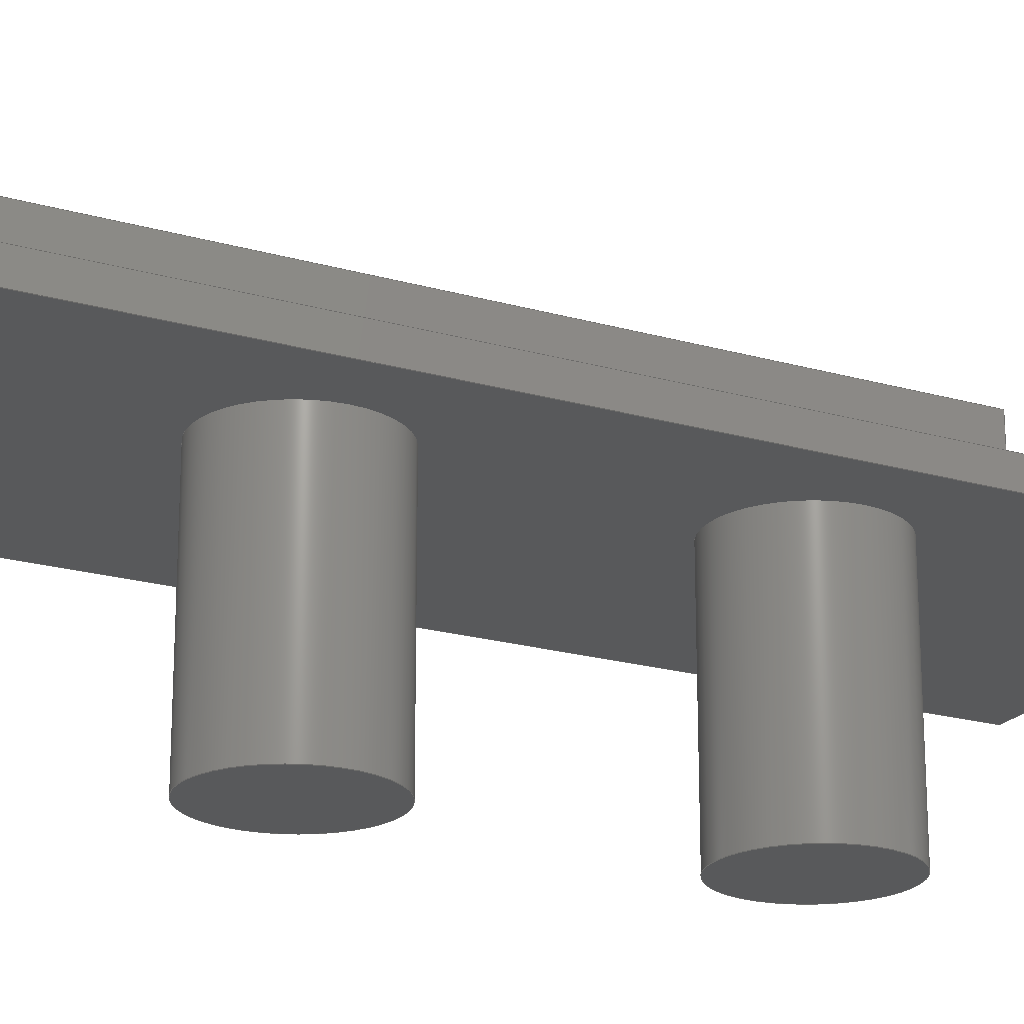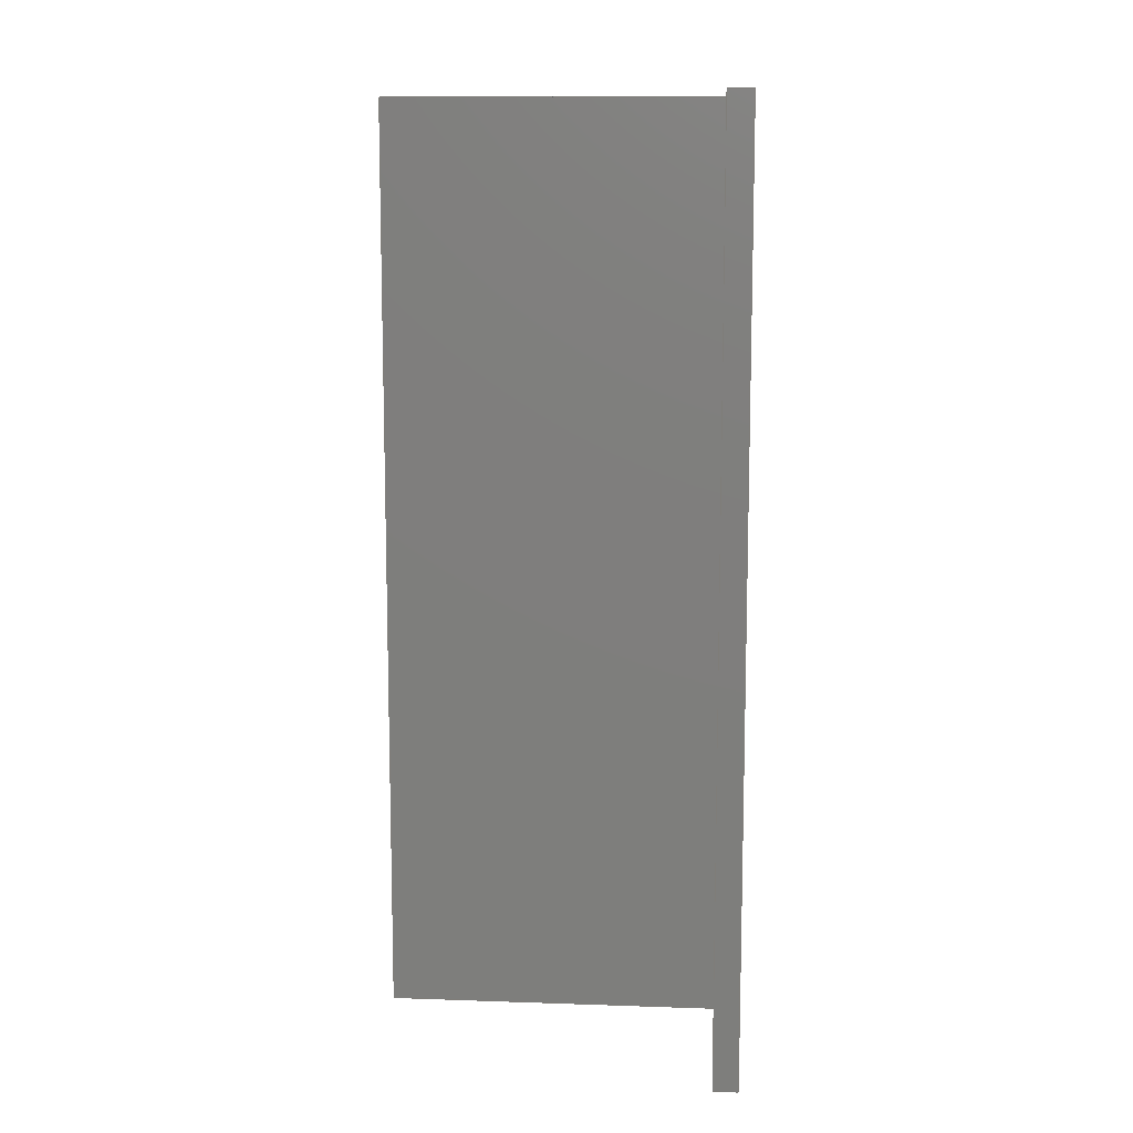
<metadata>
{"format":"step","ext":"step","renderer":"f3d","projection":"perspective","resolution":1024,"background":"white","views":[{"elev":-21.1,"azim":62.8,"up":"+Y"},{"elev":10.9,"azim":-175.1,"up":"+Z"}]}
</metadata>
<code>
ISO-10303-21;
DATA;
#1=MECHANICAL_DESIGN_GEOMETRIC_PRESENTATION_REPRESENTATION('',(#4,#5,
#6),#426);
#2=SHAPE_REPRESENTATION_RELATIONSHIP('SRR','None',#433,#3);
#3=ADVANCED_BREP_SHAPE_REPRESENTATION('',(#7,#8,#9),#425);
#4=STYLED_ITEM('',(#443),#7);
#5=STYLED_ITEM('',(#443),#8);
#6=STYLED_ITEM('',(#443),#9);
#7=MANIFOLD_SOLID_BREP('\X2\30DC30C730A3\X0\1',#244);
#8=MANIFOLD_SOLID_BREP('\X2\30DC30C730A3\X0\2',#245);
#9=MANIFOLD_SOLID_BREP('\X2\30DC30C730A3\X0\3',#246);
#10=FACE_BOUND('',#46,.T.);
#11=FACE_BOUND('',#47,.T.);
#12=FACE_BOUND('',#50,.T.);
#13=FACE_BOUND('',#51,.T.);
#14=PLANE('',#266);
#15=PLANE('',#267);
#16=PLANE('',#268);
#17=PLANE('',#269);
#18=PLANE('',#270);
#19=PLANE('',#271);
#20=PLANE('',#272);
#21=PLANE('',#273);
#22=PLANE('',#277);
#23=PLANE('',#278);
#24=PLANE('',#282);
#25=PLANE('',#283);
#26=FACE_OUTER_BOUND('',#42,.T.);
#27=FACE_OUTER_BOUND('',#43,.T.);
#28=FACE_OUTER_BOUND('',#44,.T.);
#29=FACE_OUTER_BOUND('',#45,.T.);
#30=FACE_OUTER_BOUND('',#48,.T.);
#31=FACE_OUTER_BOUND('',#49,.T.);
#32=FACE_OUTER_BOUND('',#52,.T.);
#33=FACE_OUTER_BOUND('',#53,.T.);
#34=FACE_OUTER_BOUND('',#54,.T.);
#35=FACE_OUTER_BOUND('',#55,.T.);
#36=FACE_OUTER_BOUND('',#56,.T.);
#37=FACE_OUTER_BOUND('',#57,.T.);
#38=FACE_OUTER_BOUND('',#58,.T.);
#39=FACE_OUTER_BOUND('',#59,.T.);
#40=FACE_OUTER_BOUND('',#60,.T.);
#41=FACE_OUTER_BOUND('',#61,.T.);
#42=EDGE_LOOP('',(#164,#165,#166,#167));
#43=EDGE_LOOP('',(#168,#169,#170,#171));
#44=EDGE_LOOP('',(#172,#173,#174,#175,#176,#177));
#45=EDGE_LOOP('',(#178,#179,#180,#181));
#46=EDGE_LOOP('',(#182));
#47=EDGE_LOOP('',(#183));
#48=EDGE_LOOP('',(#184,#185,#186,#187));
#49=EDGE_LOOP('',(#188,#189,#190,#191));
#50=EDGE_LOOP('',(#192));
#51=EDGE_LOOP('',(#193));
#52=EDGE_LOOP('',(#194,#195,#196,#197));
#53=EDGE_LOOP('',(#198,#199,#200,#201));
#54=EDGE_LOOP('',(#202,#203,#204,#205));
#55=EDGE_LOOP('',(#206,#207,#208,#209,#210,#211));
#56=EDGE_LOOP('',(#212,#213,#214,#215));
#57=EDGE_LOOP('',(#216));
#58=EDGE_LOOP('',(#217));
#59=EDGE_LOOP('',(#218,#219,#220,#221));
#60=EDGE_LOOP('',(#222));
#61=EDGE_LOOP('',(#223));
#62=LINE('',#361,#84);
#63=LINE('',#367,#85);
#64=LINE('',#372,#86);
#65=LINE('',#374,#87);
#66=LINE('',#376,#88);
#67=LINE('',#378,#89);
#68=LINE('',#380,#90);
#69=LINE('',#381,#91);
#70=LINE('',#384,#92);
#71=LINE('',#386,#93);
#72=LINE('',#387,#94);
#73=LINE('',#390,#95);
#74=LINE('',#391,#96);
#75=LINE('',#394,#97);
#76=LINE('',#395,#98);
#77=LINE('',#398,#99);
#78=LINE('',#399,#100);
#79=LINE('',#402,#101);
#80=LINE('',#403,#102);
#81=LINE('',#405,#103);
#82=LINE('',#411,#104);
#83=LINE('',#419,#105);
#84=VECTOR('',#290,6);
#85=VECTOR('',#297,6);
#86=VECTOR('',#302,10);
#87=VECTOR('',#303,10);
#88=VECTOR('',#304,10);
#89=VECTOR('',#305,10);
#90=VECTOR('',#306,10);
#91=VECTOR('',#307,10);
#92=VECTOR('',#310,10);
#93=VECTOR('',#311,10);
#94=VECTOR('',#312,10);
#95=VECTOR('',#315,10);
#96=VECTOR('',#316,10);
#97=VECTOR('',#319,10);
#98=VECTOR('',#320,10);
#99=VECTOR('',#323,10);
#100=VECTOR('',#324,10);
#101=VECTOR('',#327,10);
#102=VECTOR('',#328,10);
#103=VECTOR('',#331,10);
#104=VECTOR('',#338,16);
#105=VECTOR('',#349,16);
#106=CIRCLE('',#261,6);
#107=CIRCLE('',#262,6);
#108=CIRCLE('',#264,6);
#109=CIRCLE('',#265,6);
#110=CIRCLE('',#275,16);
#111=CIRCLE('',#276,16);
#112=CIRCLE('',#280,16);
#113=CIRCLE('',#281,16);
#114=VERTEX_POINT('',#358);
#115=VERTEX_POINT('',#360);
#116=VERTEX_POINT('',#364);
#117=VERTEX_POINT('',#366);
#118=VERTEX_POINT('',#370);
#119=VERTEX_POINT('',#371);
#120=VERTEX_POINT('',#373);
#121=VERTEX_POINT('',#375);
#122=VERTEX_POINT('',#377);
#123=VERTEX_POINT('',#379);
#124=VERTEX_POINT('',#383);
#125=VERTEX_POINT('',#385);
#126=VERTEX_POINT('',#389);
#127=VERTEX_POINT('',#393);
#128=VERTEX_POINT('',#397);
#129=VERTEX_POINT('',#401);
#130=VERTEX_POINT('',#408);
#131=VERTEX_POINT('',#410);
#132=VERTEX_POINT('',#416);
#133=VERTEX_POINT('',#418);
#134=EDGE_CURVE('',#114,#114,#106,.T.);
#135=EDGE_CURVE('',#114,#115,#62,.T.);
#136=EDGE_CURVE('',#115,#115,#107,.T.);
#137=EDGE_CURVE('',#116,#116,#108,.T.);
#138=EDGE_CURVE('',#116,#117,#63,.T.);
#139=EDGE_CURVE('',#117,#117,#109,.T.);
#140=EDGE_CURVE('',#118,#119,#64,.T.);
#141=EDGE_CURVE('',#119,#120,#65,.T.);
#142=EDGE_CURVE('',#120,#121,#66,.T.);
#143=EDGE_CURVE('',#121,#122,#67,.T.);
#144=EDGE_CURVE('',#122,#123,#68,.T.);
#145=EDGE_CURVE('',#123,#118,#69,.T.);
#146=EDGE_CURVE('',#124,#119,#70,.T.);
#147=EDGE_CURVE('',#125,#124,#71,.T.);
#148=EDGE_CURVE('',#120,#125,#72,.T.);
#149=EDGE_CURVE('',#126,#125,#73,.T.);
#150=EDGE_CURVE('',#121,#126,#74,.T.);
#151=EDGE_CURVE('',#127,#126,#75,.T.);
#152=EDGE_CURVE('',#122,#127,#76,.T.);
#153=EDGE_CURVE('',#128,#127,#77,.T.);
#154=EDGE_CURVE('',#123,#128,#78,.T.);
#155=EDGE_CURVE('',#129,#128,#79,.T.);
#156=EDGE_CURVE('',#118,#129,#80,.T.);
#157=EDGE_CURVE('',#124,#129,#81,.T.);
#158=EDGE_CURVE('',#130,#130,#110,.T.);
#159=EDGE_CURVE('',#130,#131,#82,.T.);
#160=EDGE_CURVE('',#131,#131,#111,.T.);
#161=EDGE_CURVE('',#132,#132,#112,.T.);
#162=EDGE_CURVE('',#132,#133,#83,.T.);
#163=EDGE_CURVE('',#133,#133,#113,.T.);
#164=ORIENTED_EDGE('',*,*,#134,.F.);
#165=ORIENTED_EDGE('',*,*,#135,.T.);
#166=ORIENTED_EDGE('',*,*,#136,.F.);
#167=ORIENTED_EDGE('',*,*,#135,.F.);
#168=ORIENTED_EDGE('',*,*,#137,.F.);
#169=ORIENTED_EDGE('',*,*,#138,.T.);
#170=ORIENTED_EDGE('',*,*,#139,.F.);
#171=ORIENTED_EDGE('',*,*,#138,.F.);
#172=ORIENTED_EDGE('',*,*,#140,.T.);
#173=ORIENTED_EDGE('',*,*,#141,.T.);
#174=ORIENTED_EDGE('',*,*,#142,.T.);
#175=ORIENTED_EDGE('',*,*,#143,.T.);
#176=ORIENTED_EDGE('',*,*,#144,.T.);
#177=ORIENTED_EDGE('',*,*,#145,.T.);
#178=ORIENTED_EDGE('',*,*,#146,.F.);
#179=ORIENTED_EDGE('',*,*,#147,.F.);
#180=ORIENTED_EDGE('',*,*,#148,.F.);
#181=ORIENTED_EDGE('',*,*,#141,.F.);
#182=ORIENTED_EDGE('',*,*,#134,.T.);
#183=ORIENTED_EDGE('',*,*,#137,.T.);
#184=ORIENTED_EDGE('',*,*,#148,.T.);
#185=ORIENTED_EDGE('',*,*,#149,.F.);
#186=ORIENTED_EDGE('',*,*,#150,.F.);
#187=ORIENTED_EDGE('',*,*,#142,.F.);
#188=ORIENTED_EDGE('',*,*,#150,.T.);
#189=ORIENTED_EDGE('',*,*,#151,.F.);
#190=ORIENTED_EDGE('',*,*,#152,.F.);
#191=ORIENTED_EDGE('',*,*,#143,.F.);
#192=ORIENTED_EDGE('',*,*,#136,.T.);
#193=ORIENTED_EDGE('',*,*,#139,.T.);
#194=ORIENTED_EDGE('',*,*,#152,.T.);
#195=ORIENTED_EDGE('',*,*,#153,.F.);
#196=ORIENTED_EDGE('',*,*,#154,.F.);
#197=ORIENTED_EDGE('',*,*,#144,.F.);
#198=ORIENTED_EDGE('',*,*,#154,.T.);
#199=ORIENTED_EDGE('',*,*,#155,.F.);
#200=ORIENTED_EDGE('',*,*,#156,.F.);
#201=ORIENTED_EDGE('',*,*,#145,.F.);
#202=ORIENTED_EDGE('',*,*,#156,.T.);
#203=ORIENTED_EDGE('',*,*,#157,.F.);
#204=ORIENTED_EDGE('',*,*,#146,.T.);
#205=ORIENTED_EDGE('',*,*,#140,.F.);
#206=ORIENTED_EDGE('',*,*,#157,.T.);
#207=ORIENTED_EDGE('',*,*,#155,.T.);
#208=ORIENTED_EDGE('',*,*,#153,.T.);
#209=ORIENTED_EDGE('',*,*,#151,.T.);
#210=ORIENTED_EDGE('',*,*,#149,.T.);
#211=ORIENTED_EDGE('',*,*,#147,.T.);
#212=ORIENTED_EDGE('',*,*,#158,.F.);
#213=ORIENTED_EDGE('',*,*,#159,.T.);
#214=ORIENTED_EDGE('',*,*,#160,.T.);
#215=ORIENTED_EDGE('',*,*,#159,.F.);
#216=ORIENTED_EDGE('',*,*,#158,.T.);
#217=ORIENTED_EDGE('',*,*,#160,.F.);
#218=ORIENTED_EDGE('',*,*,#161,.F.);
#219=ORIENTED_EDGE('',*,*,#162,.T.);
#220=ORIENTED_EDGE('',*,*,#163,.T.);
#221=ORIENTED_EDGE('',*,*,#162,.F.);
#222=ORIENTED_EDGE('',*,*,#161,.T.);
#223=ORIENTED_EDGE('',*,*,#163,.F.);
#224=CYLINDRICAL_SURFACE('',#260,6);
#225=CYLINDRICAL_SURFACE('',#263,6);
#226=CYLINDRICAL_SURFACE('',#274,16);
#227=CYLINDRICAL_SURFACE('',#279,16);
#228=ADVANCED_FACE('',(#26),#224,.F.);
#229=ADVANCED_FACE('',(#27),#225,.F.);
#230=ADVANCED_FACE('',(#28),#14,.T.);
#231=ADVANCED_FACE('',(#29,#10,#11),#15,.T.);
#232=ADVANCED_FACE('',(#30),#16,.T.);
#233=ADVANCED_FACE('',(#31,#12,#13),#17,.T.);
#234=ADVANCED_FACE('',(#32),#18,.T.);
#235=ADVANCED_FACE('',(#33),#19,.T.);
#236=ADVANCED_FACE('',(#34),#20,.T.);
#237=ADVANCED_FACE('',(#35),#21,.T.);
#238=ADVANCED_FACE('',(#36),#226,.T.);
#239=ADVANCED_FACE('',(#37),#22,.T.);
#240=ADVANCED_FACE('',(#38),#23,.F.);
#241=ADVANCED_FACE('',(#39),#227,.T.);
#242=ADVANCED_FACE('',(#40),#24,.T.);
#243=ADVANCED_FACE('',(#41),#25,.F.);
#244=CLOSED_SHELL('',(#228,#229,#230,#231,#232,#233,#234,#235,#236,#237));
#245=CLOSED_SHELL('',(#238,#239,#240));
#246=CLOSED_SHELL('',(#241,#242,#243));
#247=DERIVED_UNIT_ELEMENT(#249,1);
#248=DERIVED_UNIT_ELEMENT(#428,-3);
#249=(
MASS_UNIT()
NAMED_UNIT(*)
SI_UNIT(.KILO.,.GRAM.)
);
#250=DERIVED_UNIT((#247,#248));
#251=MEASURE_REPRESENTATION_ITEM('density measure',
POSITIVE_RATIO_MEASURE(7850),#250);
#252=PROPERTY_DEFINITION_REPRESENTATION(#257,#254);
#253=PROPERTY_DEFINITION_REPRESENTATION(#258,#255);
#254=REPRESENTATION('material name',(#256),#425);
#255=REPRESENTATION('density',(#251),#425);
#256=DESCRIPTIVE_REPRESENTATION_ITEM('\X2\92FC\X0\','\X2\92FC\X0\');
#257=PROPERTY_DEFINITION('material property','material name',#435);
#258=PROPERTY_DEFINITION('material property','density of part',#435);
#259=AXIS2_PLACEMENT_3D('',#356,#284,#285);
#260=AXIS2_PLACEMENT_3D('',#357,#286,#287);
#261=AXIS2_PLACEMENT_3D('',#359,#288,#289);
#262=AXIS2_PLACEMENT_3D('',#362,#291,#292);
#263=AXIS2_PLACEMENT_3D('',#363,#293,#294);
#264=AXIS2_PLACEMENT_3D('',#365,#295,#296);
#265=AXIS2_PLACEMENT_3D('',#368,#298,#299);
#266=AXIS2_PLACEMENT_3D('',#369,#300,#301);
#267=AXIS2_PLACEMENT_3D('',#382,#308,#309);
#268=AXIS2_PLACEMENT_3D('',#388,#313,#314);
#269=AXIS2_PLACEMENT_3D('',#392,#317,#318);
#270=AXIS2_PLACEMENT_3D('',#396,#321,#322);
#271=AXIS2_PLACEMENT_3D('',#400,#325,#326);
#272=AXIS2_PLACEMENT_3D('',#404,#329,#330);
#273=AXIS2_PLACEMENT_3D('',#406,#332,#333);
#274=AXIS2_PLACEMENT_3D('',#407,#334,#335);
#275=AXIS2_PLACEMENT_3D('',#409,#336,#337);
#276=AXIS2_PLACEMENT_3D('',#412,#339,#340);
#277=AXIS2_PLACEMENT_3D('',#413,#341,#342);
#278=AXIS2_PLACEMENT_3D('',#414,#343,#344);
#279=AXIS2_PLACEMENT_3D('',#415,#345,#346);
#280=AXIS2_PLACEMENT_3D('',#417,#347,#348);
#281=AXIS2_PLACEMENT_3D('',#420,#350,#351);
#282=AXIS2_PLACEMENT_3D('',#421,#352,#353);
#283=AXIS2_PLACEMENT_3D('',#422,#354,#355);
#284=DIRECTION('axis',(0,0,1));
#285=DIRECTION('refdir',(1,0,0));
#286=DIRECTION('center_axis',(1,0,0));
#287=DIRECTION('ref_axis',(0,0,1));
#288=DIRECTION('center_axis',(1,0,0));
#289=DIRECTION('ref_axis',(0,0,1));
#290=DIRECTION('',(1,0,0));
#291=DIRECTION('center_axis',(-1,0,0));
#292=DIRECTION('ref_axis',(0,0,1));
#293=DIRECTION('center_axis',(1,0,0));
#294=DIRECTION('ref_axis',(0,0,1));
#295=DIRECTION('center_axis',(1,0,0));
#296=DIRECTION('ref_axis',(0,0,1));
#297=DIRECTION('',(1,0,0));
#298=DIRECTION('center_axis',(-1,0,0));
#299=DIRECTION('ref_axis',(0,0,1));
#300=DIRECTION('center_axis',(0,0,-1));
#301=DIRECTION('ref_axis',(-1,0,0));
#302=DIRECTION('',(-1,-6.123e-17,0));
#303=DIRECTION('',(0,1,0));
#304=DIRECTION('',(1,0,0));
#305=DIRECTION('',(0,-1,0));
#306=DIRECTION('',(1,0,0));
#307=DIRECTION('',(0,-1,0));
#308=DIRECTION('center_axis',(-1,0,0));
#309=DIRECTION('ref_axis',(0,-1,0));
#310=DIRECTION('',(0,0,-1));
#311=DIRECTION('',(0,-1,0));
#312=DIRECTION('',(0,0,1));
#313=DIRECTION('center_axis',(0,1,0));
#314=DIRECTION('ref_axis',(-1,0,0));
#315=DIRECTION('',(-1,0,0));
#316=DIRECTION('',(0,0,1));
#317=DIRECTION('center_axis',(1,0,0));
#318=DIRECTION('ref_axis',(0,1,0));
#319=DIRECTION('',(0,1,0));
#320=DIRECTION('',(0,0,1));
#321=DIRECTION('center_axis',(0,1,0));
#322=DIRECTION('ref_axis',(-1,0,0));
#323=DIRECTION('',(-1,0,0));
#324=DIRECTION('',(0,0,1));
#325=DIRECTION('center_axis',(1,0,0));
#326=DIRECTION('ref_axis',(0,1,0));
#327=DIRECTION('',(0,1,0));
#328=DIRECTION('',(0,0,1));
#329=DIRECTION('center_axis',(6.123e-17,-1,0));
#330=DIRECTION('ref_axis',(1,6.123e-17,0));
#331=DIRECTION('',(1,6.123e-17,0));
#332=DIRECTION('center_axis',(0,0,1));
#333=DIRECTION('ref_axis',(1,0,0));
#334=DIRECTION('center_axis',(0,-1,0));
#335=DIRECTION('ref_axis',(1,0,0));
#336=DIRECTION('center_axis',(0,-1,0));
#337=DIRECTION('ref_axis',(1,0,0));
#338=DIRECTION('',(0,1,0));
#339=DIRECTION('center_axis',(0,-1,0));
#340=DIRECTION('ref_axis',(1,0,0));
#341=DIRECTION('center_axis',(0,-1,0));
#342=DIRECTION('ref_axis',(1,0,0));
#343=DIRECTION('center_axis',(0,-1,0));
#344=DIRECTION('ref_axis',(1,0,0));
#345=DIRECTION('center_axis',(0,-1,0));
#346=DIRECTION('ref_axis',(1,0,0));
#347=DIRECTION('center_axis',(0,-1,0));
#348=DIRECTION('ref_axis',(1,0,0));
#349=DIRECTION('',(0,1,0));
#350=DIRECTION('center_axis',(0,-1,0));
#351=DIRECTION('ref_axis',(1,0,0));
#352=DIRECTION('center_axis',(0,-1,0));
#353=DIRECTION('ref_axis',(1,0,0));
#354=DIRECTION('center_axis',(0,-1,0));
#355=DIRECTION('ref_axis',(1,0,0));
#356=CARTESIAN_POINT('',(0,0,0));
#357=CARTESIAN_POINT('Origin',(0,30,-97.5));
#358=CARTESIAN_POINT('',(0,30,-103.5));
#359=CARTESIAN_POINT('Origin',(0,30,-97.5));
#360=CARTESIAN_POINT('',(6,30,-103.5));
#361=CARTESIAN_POINT('',(0,30,-103.5));
#362=CARTESIAN_POINT('Origin',(6,30,-97.5));
#363=CARTESIAN_POINT('Origin',(0,30,97.5));
#364=CARTESIAN_POINT('',(0,30,91.5));
#365=CARTESIAN_POINT('Origin',(0,30,97.5));
#366=CARTESIAN_POINT('',(6,30,91.5));
#367=CARTESIAN_POINT('',(0,30,91.5));
#368=CARTESIAN_POINT('Origin',(6,30,97.5));
#369=CARTESIAN_POINT('Origin',(45,27.5,-115));
#370=CARTESIAN_POINT('',(90,5.551e-15,-115));
#371=CARTESIAN_POINT('',(0,0,-115));
#372=CARTESIAN_POINT('',(0,0,-115));
#373=CARTESIAN_POINT('',(0,55,-115));
#374=CARTESIAN_POINT('',(0,0,-115));
#375=CARTESIAN_POINT('',(6,55,-115));
#376=CARTESIAN_POINT('',(0,55,-115));
#377=CARTESIAN_POINT('',(6,6,-115));
#378=CARTESIAN_POINT('',(6,6,-115));
#379=CARTESIAN_POINT('',(90,6,-115));
#380=CARTESIAN_POINT('',(6,6,-115));
#381=CARTESIAN_POINT('',(90,6,-115));
#382=CARTESIAN_POINT('Origin',(0,55,0));
#383=CARTESIAN_POINT('',(0,0,115));
#384=CARTESIAN_POINT('',(0,0,0));
#385=CARTESIAN_POINT('',(0,55,115));
#386=CARTESIAN_POINT('',(0,0,115));
#387=CARTESIAN_POINT('',(0,55,0));
#388=CARTESIAN_POINT('Origin',(6,55,0));
#389=CARTESIAN_POINT('',(6,55,115));
#390=CARTESIAN_POINT('',(0,55,115));
#391=CARTESIAN_POINT('',(6,55,0));
#392=CARTESIAN_POINT('Origin',(6,6,0));
#393=CARTESIAN_POINT('',(6,6,115));
#394=CARTESIAN_POINT('',(6,6,115));
#395=CARTESIAN_POINT('',(6,6,0));
#396=CARTESIAN_POINT('Origin',(90,6,0));
#397=CARTESIAN_POINT('',(90,6,115));
#398=CARTESIAN_POINT('',(6,6,115));
#399=CARTESIAN_POINT('',(90,6,0));
#400=CARTESIAN_POINT('Origin',(90,5.551e-15,0));
#401=CARTESIAN_POINT('',(90,5.551e-15,115));
#402=CARTESIAN_POINT('',(90,6,115));
#403=CARTESIAN_POINT('',(90,5.551e-15,0));
#404=CARTESIAN_POINT('Origin',(0,0,0));
#405=CARTESIAN_POINT('',(0,0,115));
#406=CARTESIAN_POINT('Origin',(45,27.5,115));
#407=CARTESIAN_POINT('Origin',(60,0,40));
#408=CARTESIAN_POINT('',(44,-50,40));
#409=CARTESIAN_POINT('Origin',(60,-50,40));
#410=CARTESIAN_POINT('',(44,0,40));
#411=CARTESIAN_POINT('',(44,0,40));
#412=CARTESIAN_POINT('Origin',(60,0,40));
#413=CARTESIAN_POINT('Origin',(60,-50,40));
#414=CARTESIAN_POINT('Origin',(60,0,40));
#415=CARTESIAN_POINT('Origin',(60,0,-40));
#416=CARTESIAN_POINT('',(44,-50,-40));
#417=CARTESIAN_POINT('Origin',(60,-50,-40));
#418=CARTESIAN_POINT('',(44,0,-40));
#419=CARTESIAN_POINT('',(44,0,-40));
#420=CARTESIAN_POINT('Origin',(60,0,-40));
#421=CARTESIAN_POINT('Origin',(60,-50,-40));
#422=CARTESIAN_POINT('Origin',(60,0,-40));
#423=UNCERTAINTY_MEASURE_WITH_UNIT(LENGTH_MEASURE(0.01),#427,
'DISTANCE_ACCURACY_VALUE',
'Maximum model space distance between geometric entities at asserted c
onnectivities');
#424=UNCERTAINTY_MEASURE_WITH_UNIT(LENGTH_MEASURE(0.01),#427,
'DISTANCE_ACCURACY_VALUE',
'Maximum model space distance between geometric entities at asserted c
onnectivities');
#425=(
GEOMETRIC_REPRESENTATION_CONTEXT(3)
GLOBAL_UNCERTAINTY_ASSIGNED_CONTEXT((#423))
GLOBAL_UNIT_ASSIGNED_CONTEXT((#427,#429,#430))
REPRESENTATION_CONTEXT('','3D')
);
#426=(
GEOMETRIC_REPRESENTATION_CONTEXT(3)
GLOBAL_UNCERTAINTY_ASSIGNED_CONTEXT((#424))
GLOBAL_UNIT_ASSIGNED_CONTEXT((#427,#429,#430))
REPRESENTATION_CONTEXT('','3D')
);
#427=(
LENGTH_UNIT()
NAMED_UNIT(*)
SI_UNIT(.MILLI.,.METRE.)
);
#428=(
LENGTH_UNIT()
NAMED_UNIT(*)
SI_UNIT($,.METRE.)
);
#429=(
NAMED_UNIT(*)
PLANE_ANGLE_UNIT()
SI_UNIT($,.RADIAN.)
);
#430=(
NAMED_UNIT(*)
SI_UNIT($,.STERADIAN.)
SOLID_ANGLE_UNIT()
);
#431=SHAPE_DEFINITION_REPRESENTATION(#432,#433);
#432=PRODUCT_DEFINITION_SHAPE('',$,#435);
#433=SHAPE_REPRESENTATION('',(#259),#425);
#434=PRODUCT_DEFINITION_CONTEXT('part definition',#439,'design');
#435=PRODUCT_DEFINITION('\X2\30AC30A430C953D7\X0\_80A',
'\X2\30AC30A430C953D7\X0\_80A v2',#436,#434);
#436=PRODUCT_DEFINITION_FORMATION('',$,#441);
#437=PRODUCT_RELATED_PRODUCT_CATEGORY('\X2\30AC30A430C953D7\X0\_80A v2',
'\X2\30AC30A430C953D7\X0\_80A v2',(#441));
#438=APPLICATION_PROTOCOL_DEFINITION('international standard',
'automotive_design',2009,#439);
#439=APPLICATION_CONTEXT(
'Core Data for Automotive Mechanical Design Process');
#440=PRODUCT_CONTEXT('part definition',#439,'mechanical');
#441=PRODUCT('\X2\30AC30A430C953D7\X0\_80A','\X2\30AC30A430C953D7\X0\_
80A v2',$,(#440));
#442=PRESENTATION_STYLE_ASSIGNMENT((#444));
#443=PRESENTATION_STYLE_ASSIGNMENT((#445));
#444=SURFACE_STYLE_USAGE(.BOTH.,#446);
#445=SURFACE_STYLE_USAGE(.BOTH.,#447);
#446=SURFACE_SIDE_STYLE('',(#448));
#447=SURFACE_SIDE_STYLE('',(#449));
#448=SURFACE_STYLE_FILL_AREA(#450);
#449=SURFACE_STYLE_FILL_AREA(#451);
#450=FILL_AREA_STYLE('\X2\92FC\X0\ - \X2\30B530C630F3\X0\',(#452));
#451=FILL_AREA_STYLE('ABS(\X2\767D\X0\)',(#453));
#452=FILL_AREA_STYLE_COLOUR('\X2\92FC\X0\ - \X2\30B530C630F3\X0\',#454);
#453=FILL_AREA_STYLE_COLOUR('ABS(\X2\767D\X0\)',#455);
#454=COLOUR_RGB('\X2\92FC\X0\ - \X2\30B530C630F3\X0\',0.6275,
0.6275,0.6275);
#455=COLOUR_RGB('ABS(\X2\767D\X0\)',0.9647,0.9647,
0.9529);
ENDSEC;
END-ISO-10303-21;

</code>
